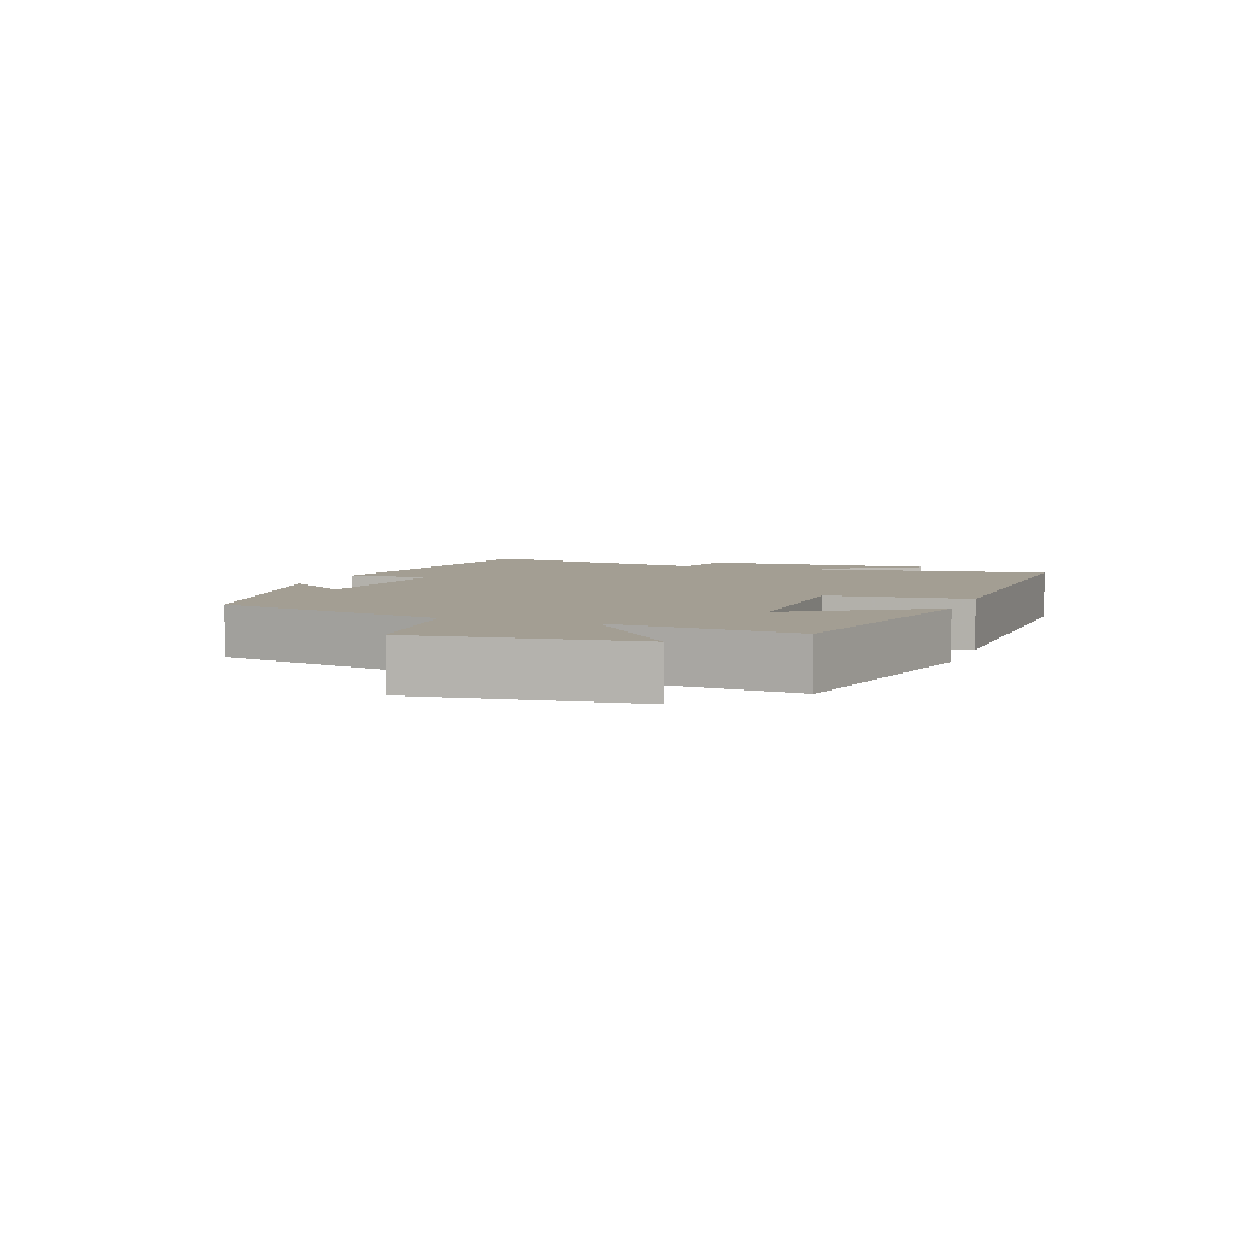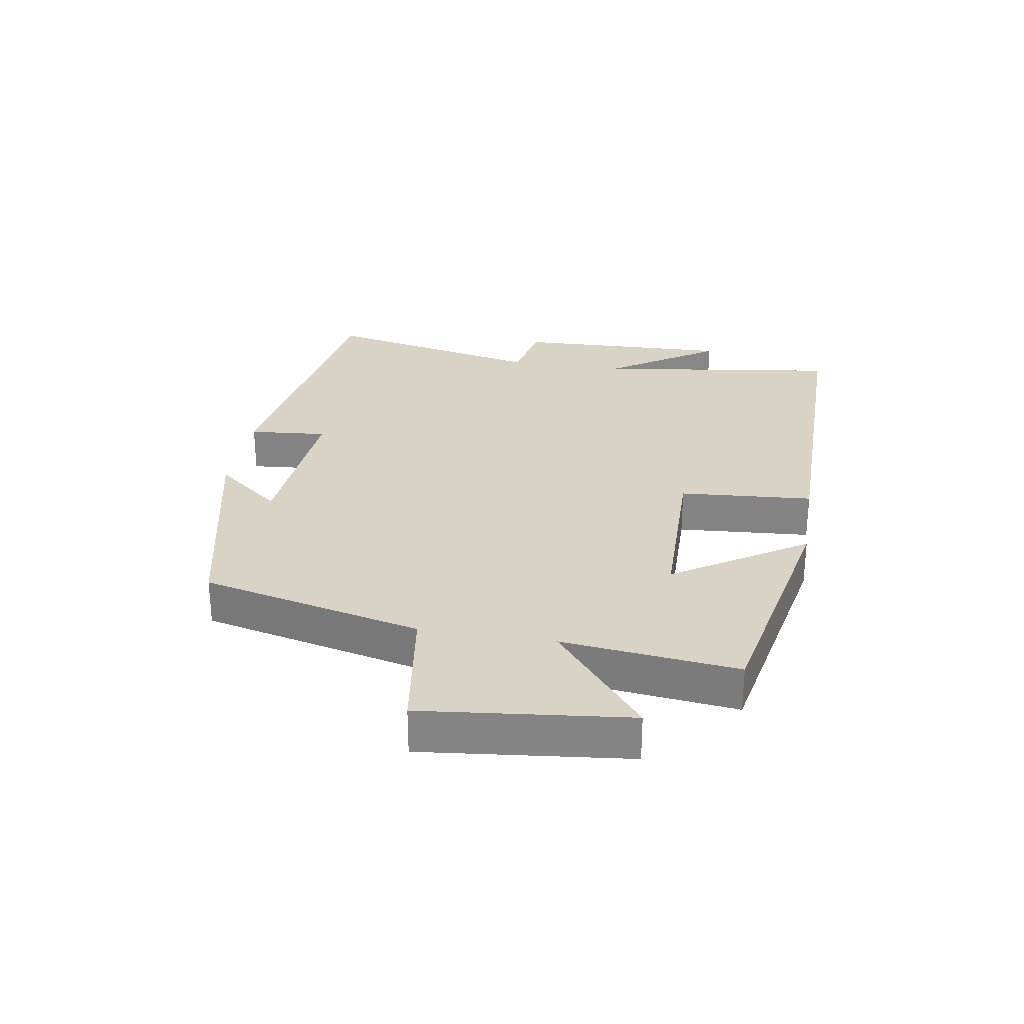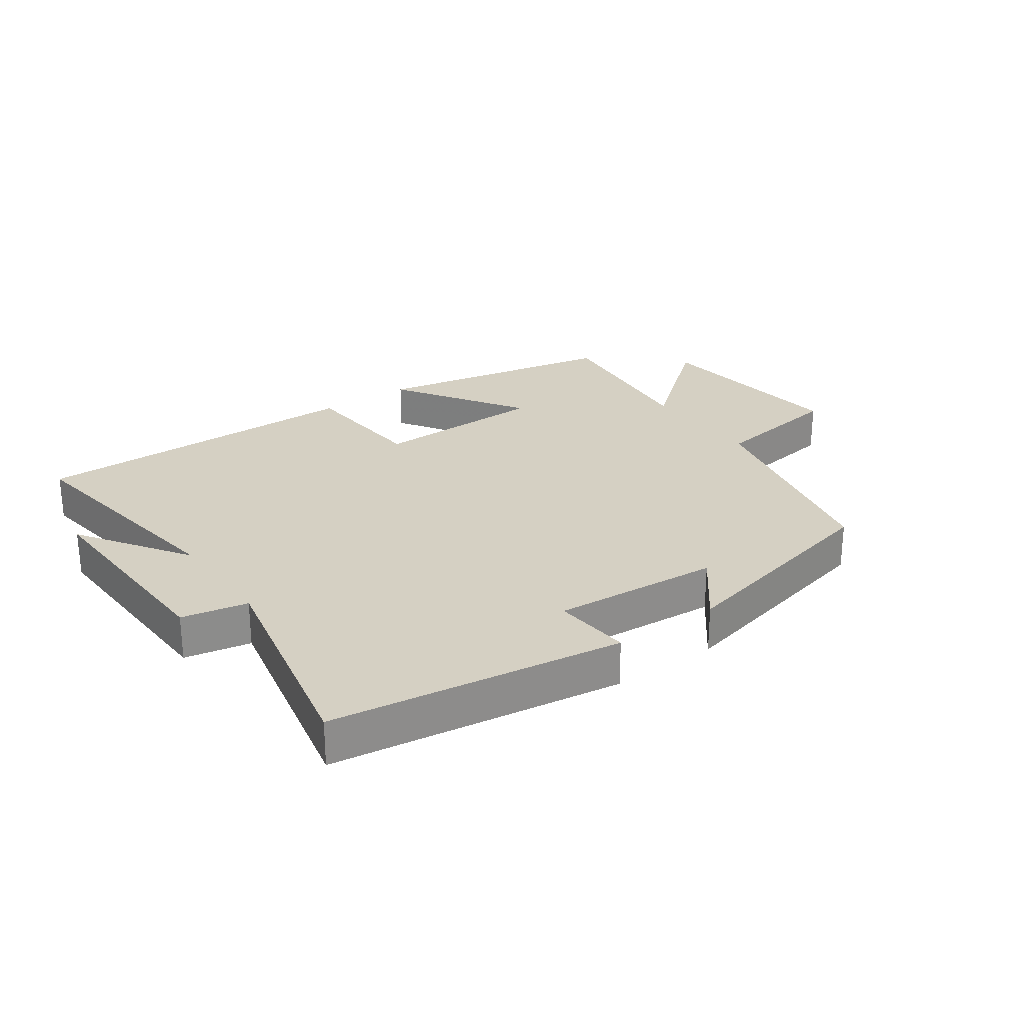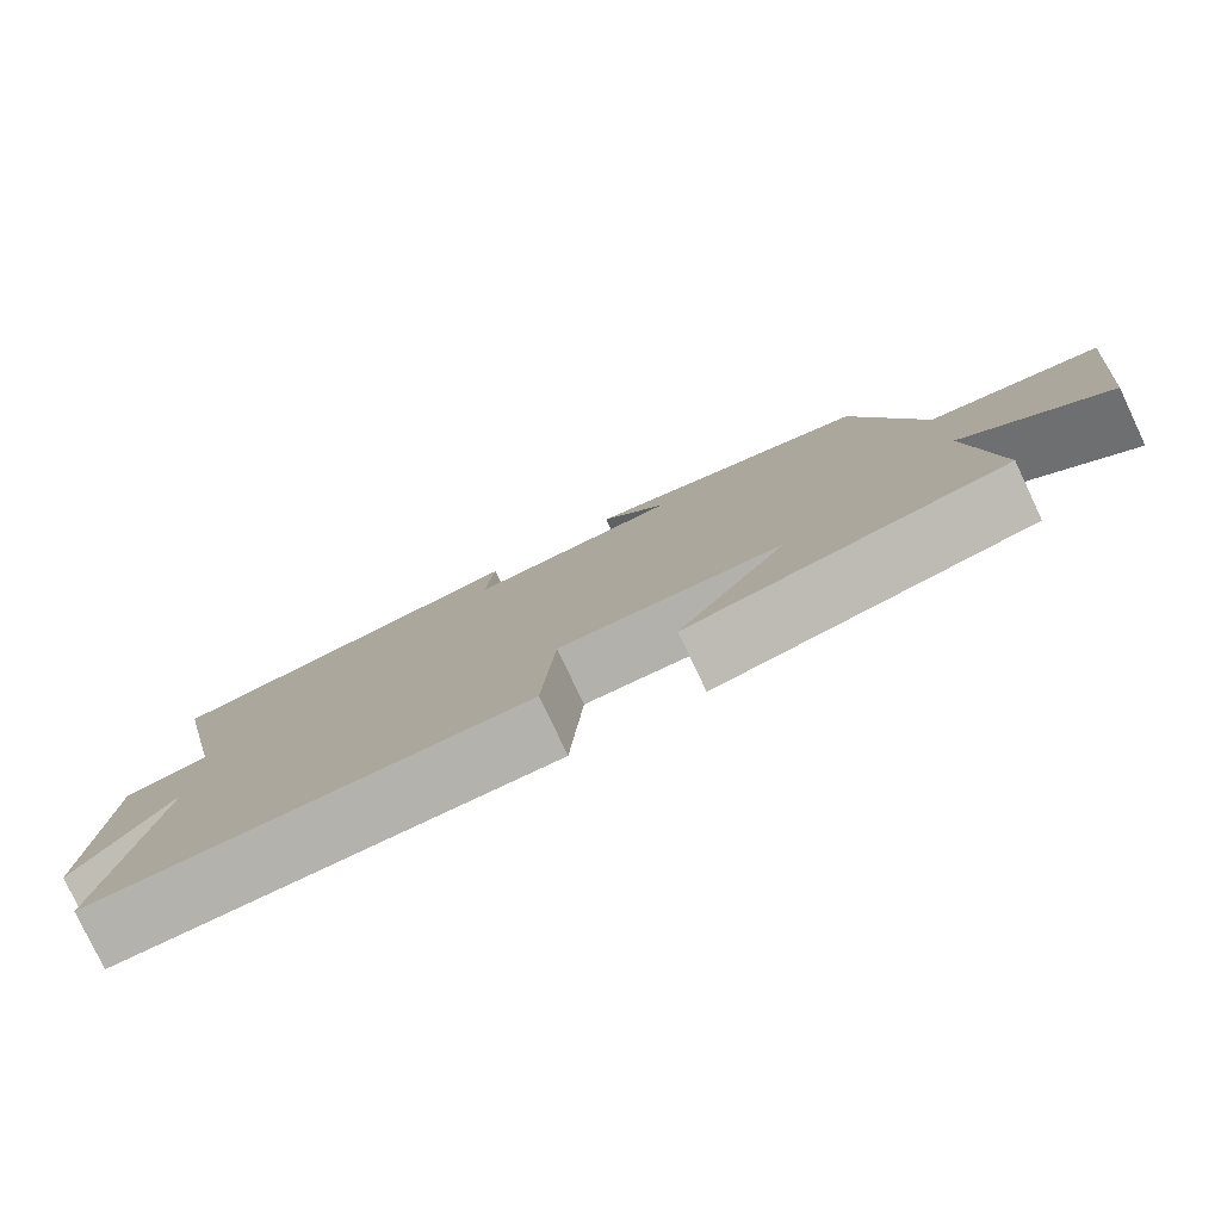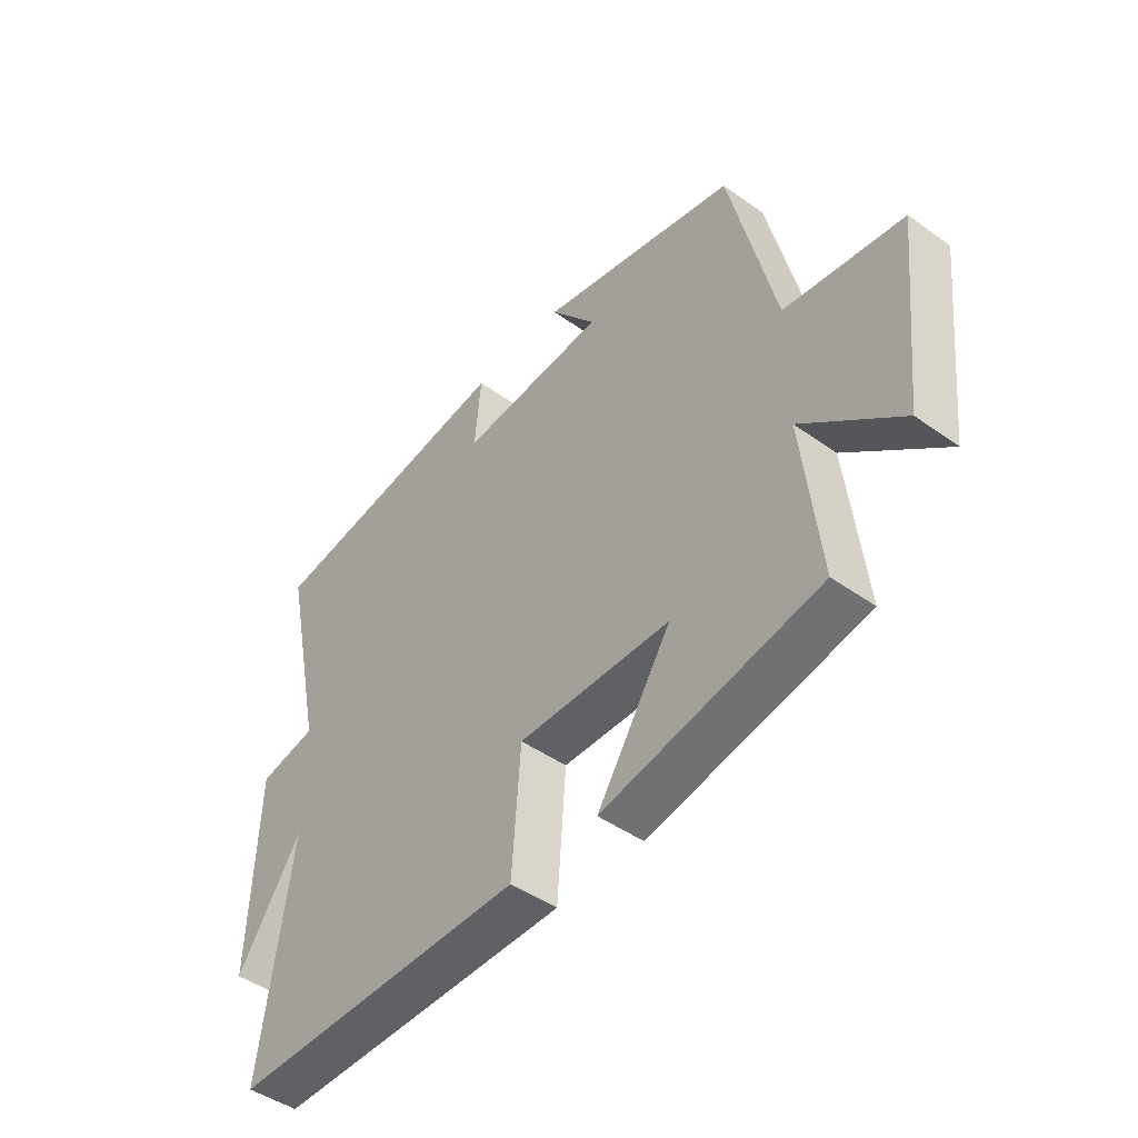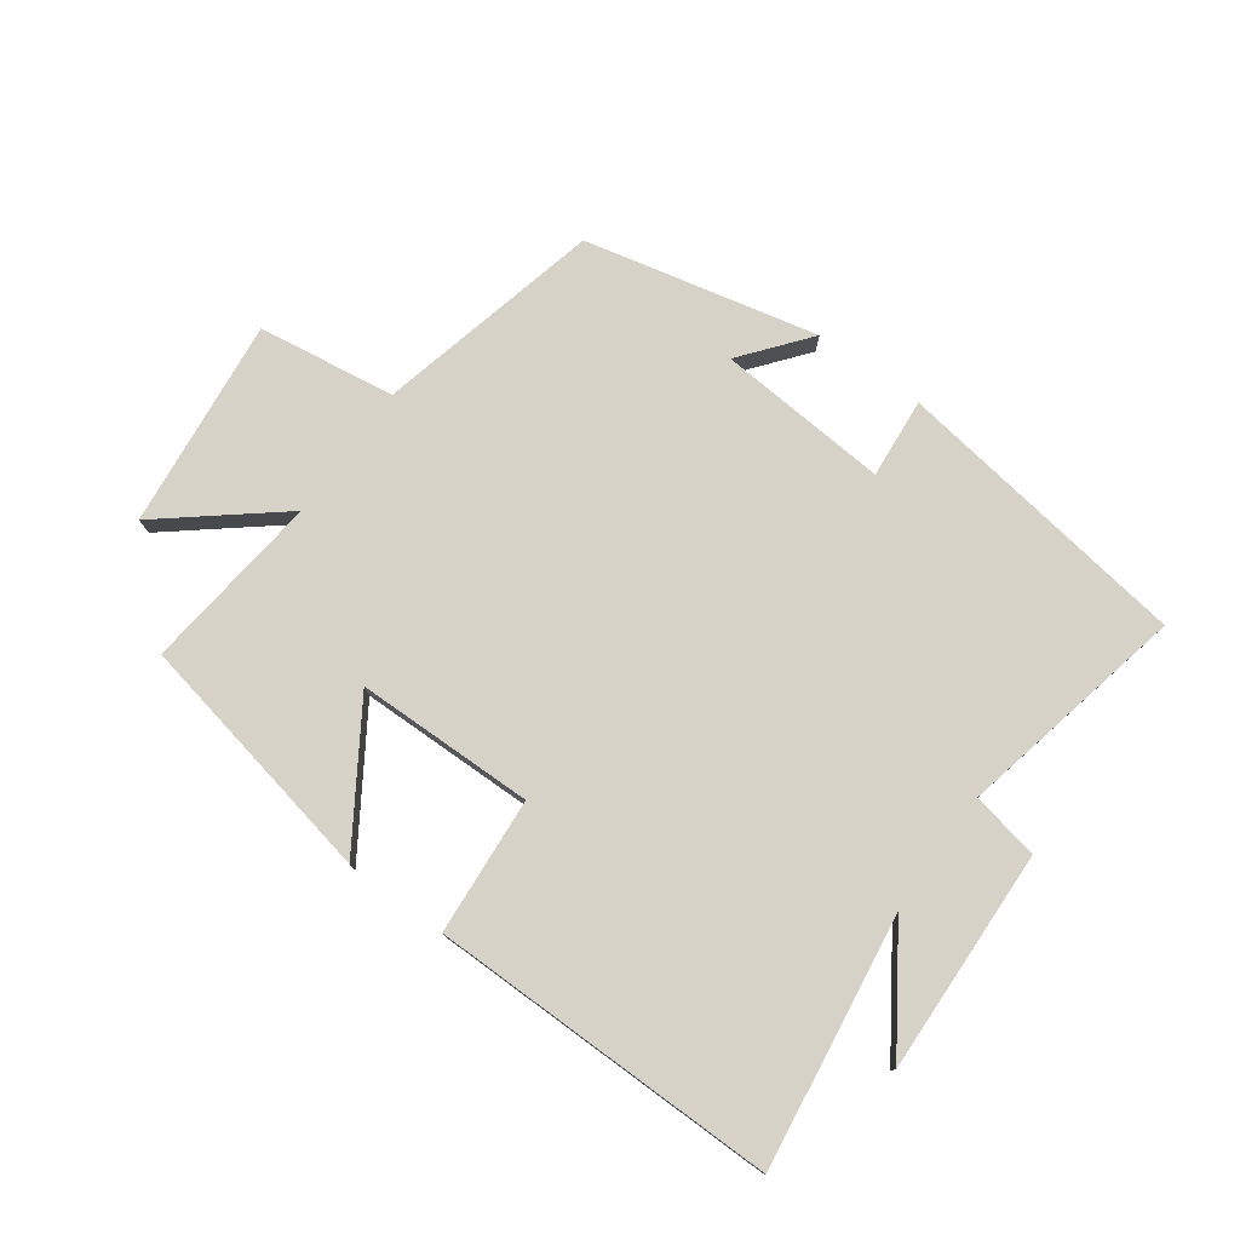
<metadata>
{"format":"obj","ext":"obj","renderer":"f3d","projection":"perspective","resolution":1024,"background":"white","views":[{"elev":5.2,"azim":110.3,"up":"+Y"},{"elev":28.3,"azim":99.4,"up":"+Y"},{"elev":26.3,"azim":-35.5,"up":"+Y"},{"elev":-79.4,"azim":25.3,"up":"+Z"},{"elev":-45.9,"azim":50.7,"up":"+Z"},{"elev":77.3,"azim":-144.0,"up":"+Y"}]}
</metadata>
<code>
v 0.531 0.07 -0.422
v 0.141 0.07 -0.5
v 0.275 0.07 -0.292
v -0.001 0.07 -0.288
v -0.017 0.07 -0.5
v -0.555 0.07 -0.502
v -0.5 0.07 -0.113
v -0.617 0.07 -0.288
v -0.605 0.07 0.058
v -0.5 0.07 0.079
v -0.576 0.07 0.433
v -0.114 0.07 0.5
v -0.125 0.07 0.376
v 0.141 0.07 0.396
v 0.058 0.07 0.5
v 0.418 0.07 0.418
v 0.5 0.07 0.068
v 0.713 0.07 0.037
v 0.677 0.07 -0.289
v 0.5 0.07 -0.144
v 0.531 0 -0.422
v 0.141 0 -0.5
v 0.275 0 -0.292
v -0.001 0 -0.288
v -0.017 0 -0.5
v -0.555 0 -0.502
v -0.5 0 -0.113
v -0.617 0 -0.288
v -0.605 0 0.058
v -0.5 0 0.079
v -0.576 0 0.433
v -0.114 0 0.5
v -0.125 0 0.376
v 0.141 0 0.396
v 0.058 0 0.5
v 0.418 0 0.418
v 0.5 0 0.068
v 0.713 0 0.037
v 0.677 0 -0.289
v 0.5 0 -0.144
f 17 18 19 20
f 16 17 20
f 14 15 16
f 14 16 20 1
f 10 11 12 13
f 10 13 14
f 7 8 9 10
f 7 10 14
f 4 5 6 7
f 3 4 7 14
f 1 2 3
f 1 3 14
f 40 39 38 37
f 40 37 36
f 36 35 34
f 21 40 36 34
f 33 32 31 30
f 34 33 30
f 30 29 28 27
f 34 30 27
f 27 26 25 24
f 34 27 24 23
f 23 22 21
f 34 23 21
f 1 21 22 2
f 2 22 23 3
f 3 23 24 4
f 4 24 25 5
f 5 25 26 6
f 6 26 27 7
f 7 27 28 8
f 8 28 29 9
f 9 29 30 10
f 10 30 31 11
f 11 31 32 12
f 12 32 33 13
f 13 33 34 14
f 14 34 35 15
f 15 35 36 16
f 16 36 37 17
f 17 37 38 18
f 18 38 39 19
f 19 39 40 20
f 20 40 21 1

</code>
